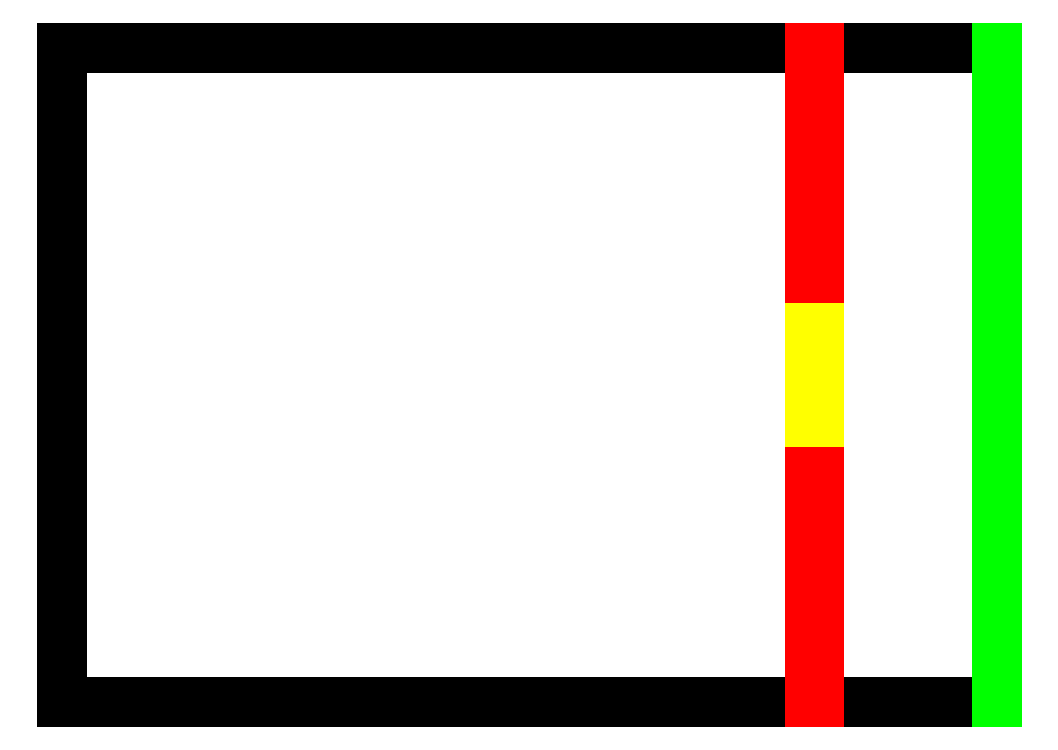
<metadata>
{"format":"dxf","ext":"dxf","renderer":"ezdxf+matplotlib","layout":"modelspace","background":"white","min_lineweight":24,"dpi":150}
</metadata>
<code>
0
SECTION
2
ENTITIES
0
LINE
8
0
10
0
20
0
11
0
21
7
0
LINE
8
0
10
0
20
7
11
8
21
7
0
LINE
8
0
10
8
20
7
11
10
21
7
0
LINE
8
0
10
10
20
7
11
10
21
0
0
LINE
8
0
10
10
20
0
11
8
21
0
0
LINE
8
0
10
8
20
0
11
0
21
0
0
LINE
8
exits
10
10
20
7
11
10
21
0
0
LINE
8
zone_compute_constraint_door
10
7.5
20
4
11
7.5
21
3
0
LINE
8
zone_compute_constraint_door
10
8
20
2.5
11
8
21
4.5
0
LINE
8
zone_compute_constraint_door
10
8
20
4.5
11
7.951
21
4.498
0
LINE
8
zone_compute_constraint_door
10
7.951
20
4.498
11
7.902
21
4.49
0
LINE
8
zone_compute_constraint_door
10
7.902
20
4.49
11
7.855
21
4.478
0
LINE
8
zone_compute_constraint_door
10
7.855
20
4.478
11
7.809
21
4.462
0
LINE
8
zone_compute_constraint_door
10
7.809
20
4.462
11
7.764
21
4.441
0
LINE
8
zone_compute_constraint_door
10
7.764
20
4.441
11
7.722
21
4.416
0
LINE
8
zone_compute_constraint_door
10
7.722
20
4.416
11
7.683
21
4.387
0
LINE
8
zone_compute_constraint_door
10
7.683
20
4.387
11
7.646
21
4.354
0
LINE
8
zone_compute_constraint_door
10
7.646
20
4.354
11
7.613
21
4.317
0
LINE
8
zone_compute_constraint_door
10
7.613
20
4.317
11
7.584
21
4.278
0
LINE
8
zone_compute_constraint_door
10
7.584
20
4.278
11
7.559
21
4.236
0
LINE
8
zone_compute_constraint_door
10
7.559
20
4.236
11
7.538
21
4.191
0
LINE
8
zone_compute_constraint_door
10
7.538
20
4.191
11
7.522
21
4.145
0
LINE
8
zone_compute_constraint_door
10
7.522
20
4.145
11
7.51
21
4.098
0
LINE
8
zone_compute_constraint_door
10
7.51
20
4.098
11
7.502
21
4.049
0
LINE
8
zone_compute_constraint_door
10
7.502
20
4.049
11
7.5
21
4
0
LINE
8
zone_compute_constraint_door
10
7.5
20
3
11
7.502
21
2.951
0
LINE
8
zone_compute_constraint_door
10
7.502
20
2.951
11
7.51
21
2.902
0
LINE
8
zone_compute_constraint_door
10
7.51
20
2.902
11
7.522
21
2.855
0
LINE
8
zone_compute_constraint_door
10
7.522
20
2.855
11
7.538
21
2.809
0
LINE
8
zone_compute_constraint_door
10
7.538
20
2.809
11
7.559
21
2.764
0
LINE
8
zone_compute_constraint_door
10
7.559
20
2.764
11
7.584
21
2.722
0
LINE
8
zone_compute_constraint_door
10
7.584
20
2.722
11
7.613
21
2.683
0
LINE
8
zone_compute_constraint_door
10
7.613
20
2.683
11
7.646
21
2.646
0
LINE
8
zone_compute_constraint_door
10
7.646
20
2.646
11
7.683
21
2.613
0
LINE
8
zone_compute_constraint_door
10
7.683
20
2.613
11
7.722
21
2.584
0
LINE
8
zone_compute_constraint_door
10
7.722
20
2.584
11
7.764
21
2.559
0
LINE
8
zone_compute_constraint_door
10
7.764
20
2.559
11
7.809
21
2.538
0
LINE
8
zone_compute_constraint_door
10
7.809
20
2.538
11
7.855
21
2.522
0
LINE
8
zone_compute_constraint_door
10
7.855
20
2.522
11
7.902
21
2.51
0
LINE
8
zone_compute_constraint_door
10
7.902
20
2.51
11
7.951
21
2.502
0
LINE
8
zone_compute_constraint_door
10
7.951
20
2.502
11
8
21
2.5
0
LINE
8
innerWalls
10
8
20
3
11
8.1
21
3
0
LINE
8
innerWalls
10
8.1
20
3
11
8.1
21
0
0
LINE
8
innerWalls
10
8.1
20
0
11
8
21
0
0
LINE
8
innerWalls
10
8
20
0
11
8
21
3
0
LINE
8
innerWalls
10
8
20
4
11
8.1
21
4
0
LINE
8
innerWalls
10
8.1
20
4
11
8.1
21
7
0
LINE
8
innerWalls
10
8.1
20
7
11
8
21
7
0
LINE
8
innerWalls
10
8
20
7
11
8
21
4
0
LINE
8
zone_apply_constraint_door
10
8
20
4
11
8.1
21
4
0
LINE
8
zone_apply_constraint_door
10
8.1
20
4
11
8.1
21
3
0
LINE
8
zone_apply_constraint_door
10
8.1
20
3
11
8
21
3
0
LINE
8
zone_apply_constraint_door
10
8
20
3
11
8
21
4
0
ENDSEC
0
EOF

</code>
